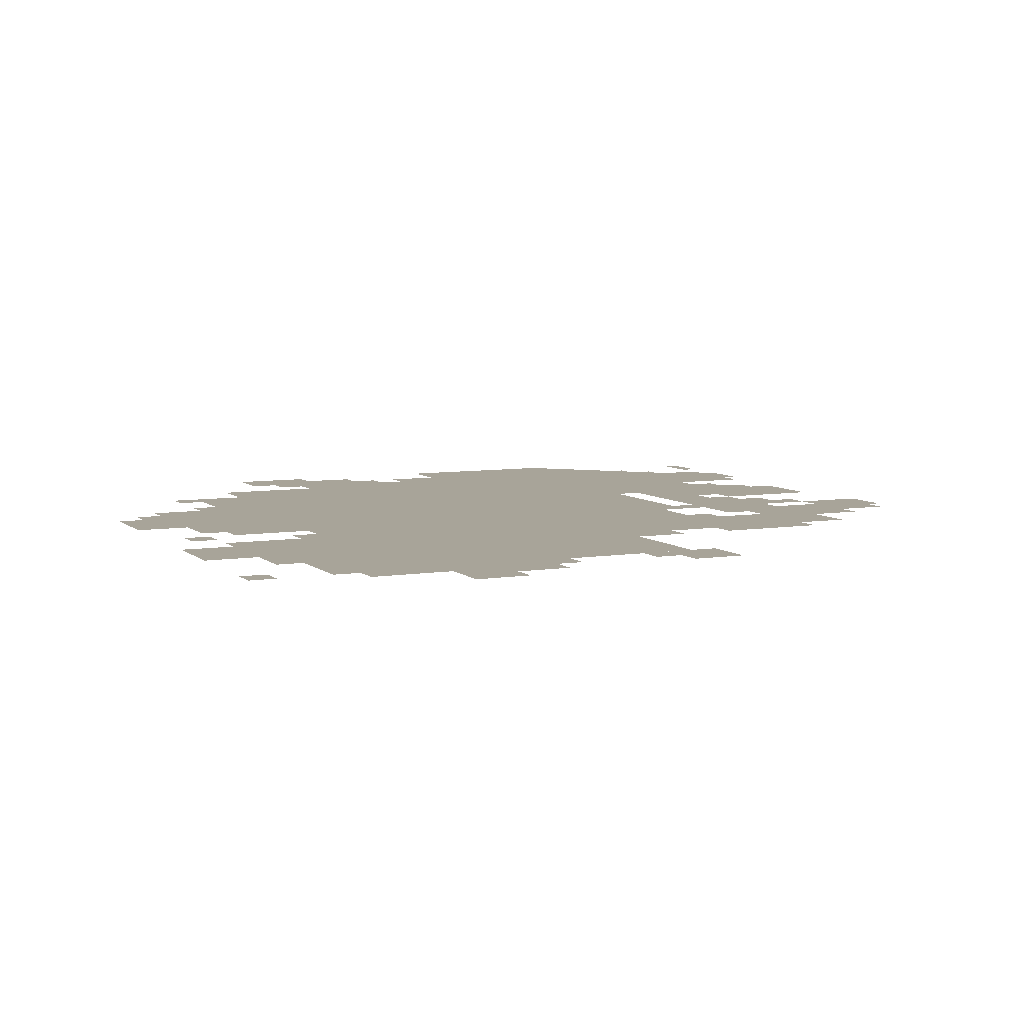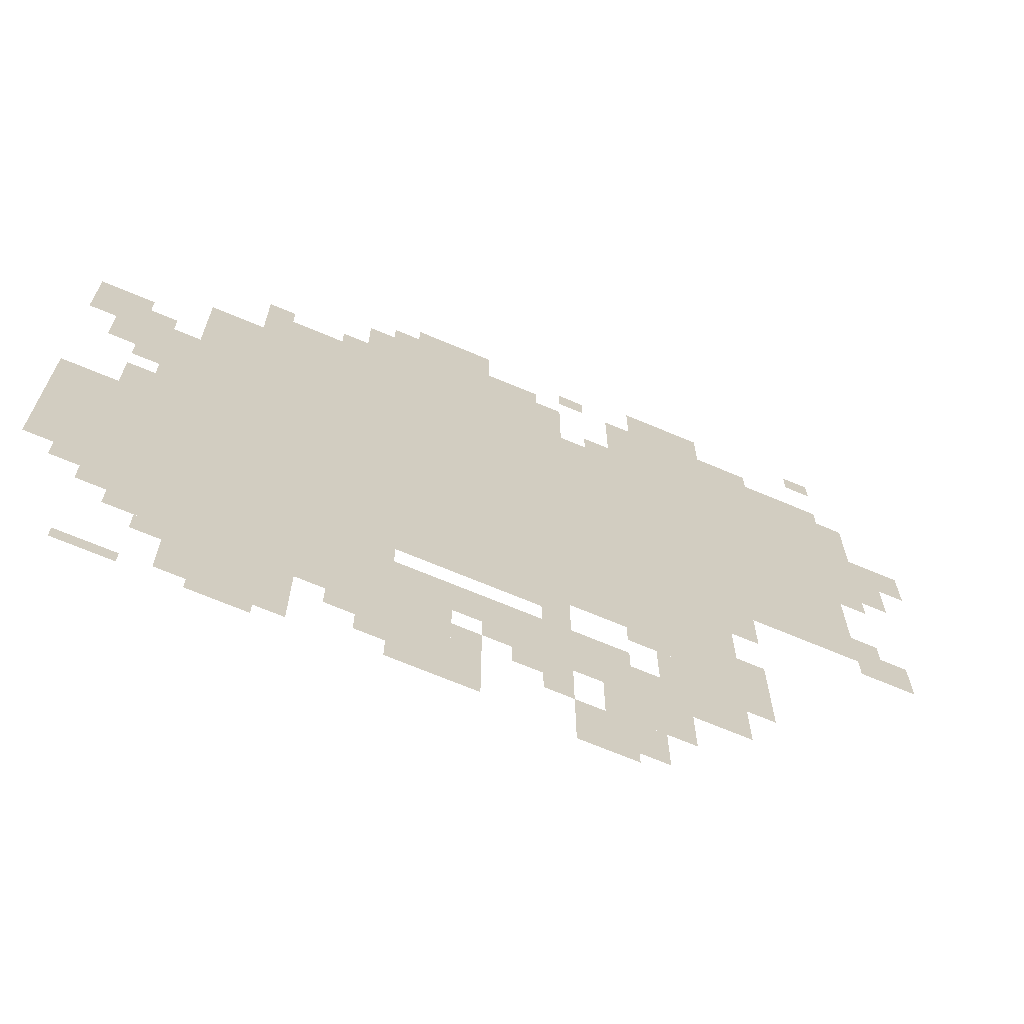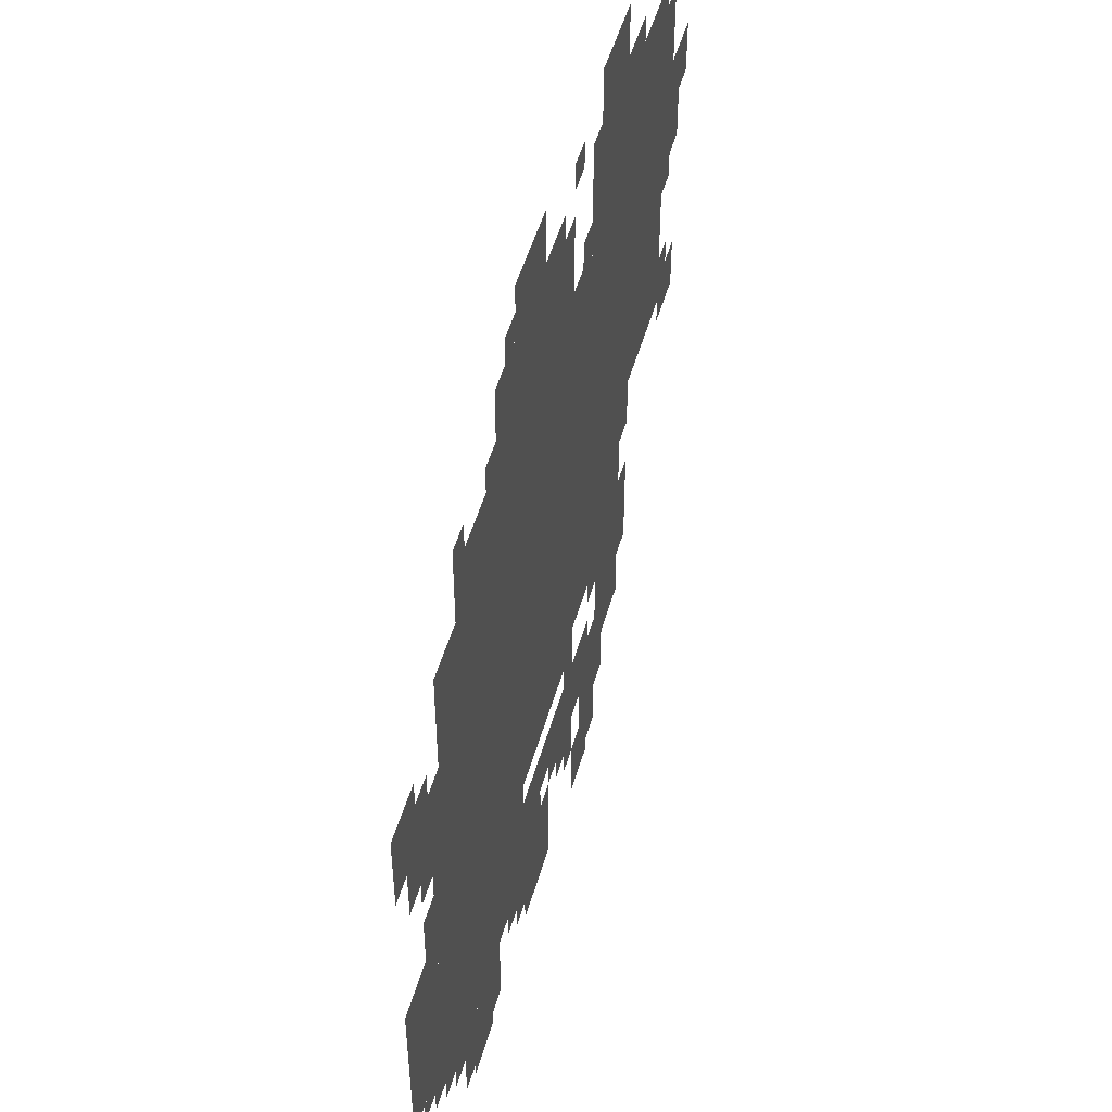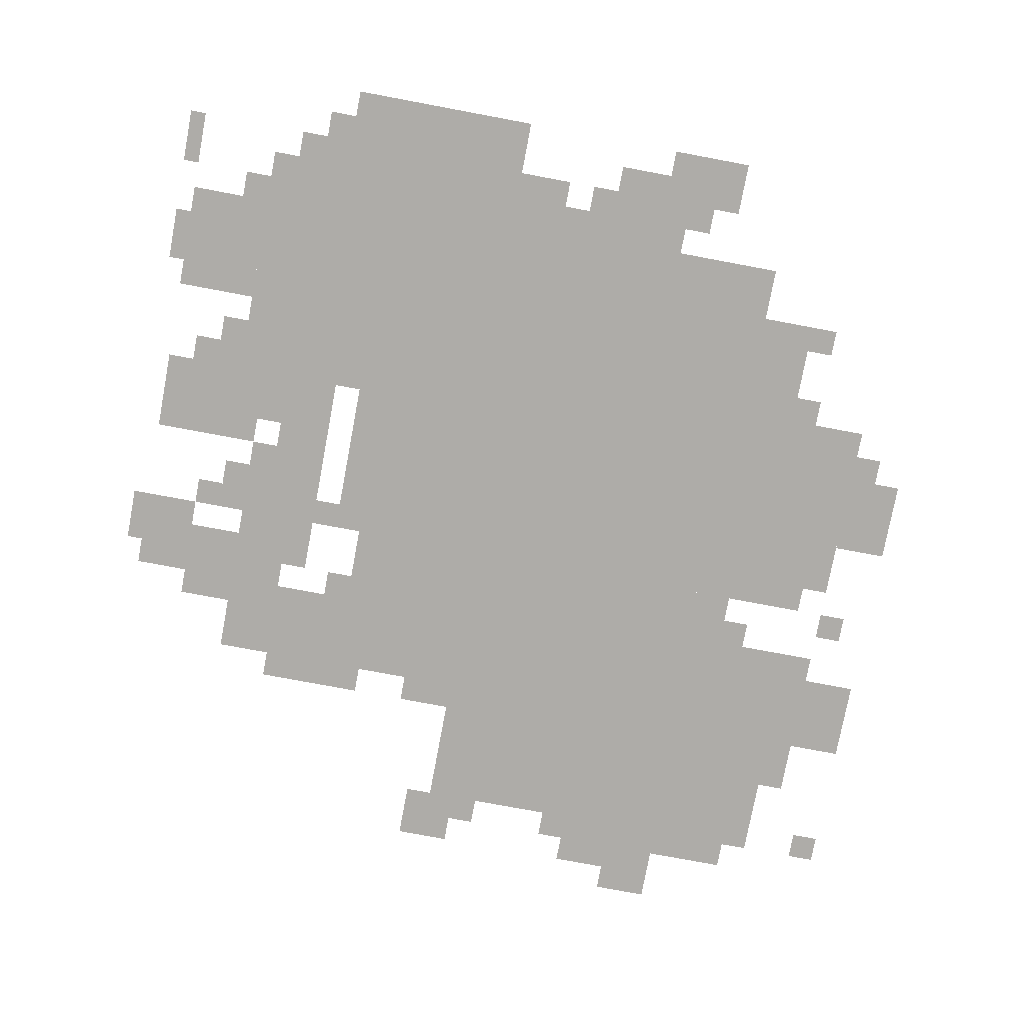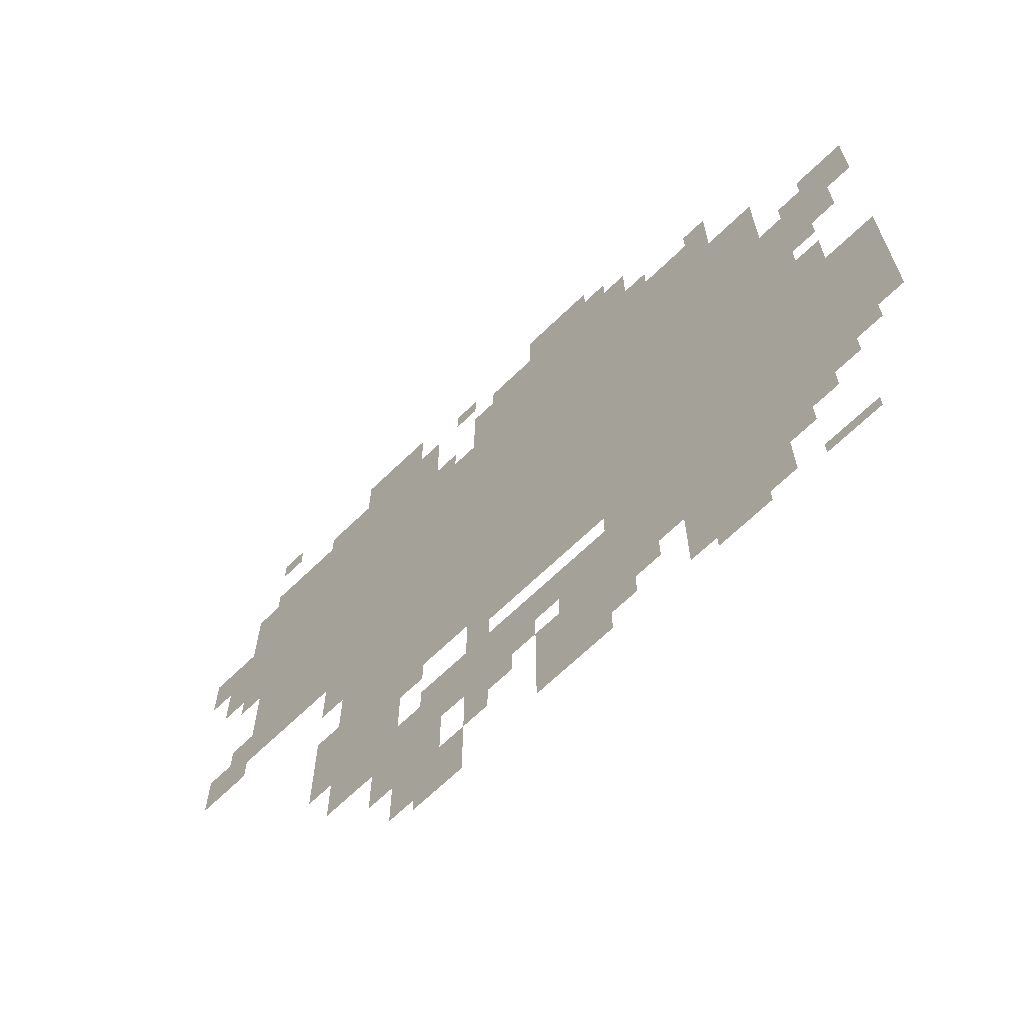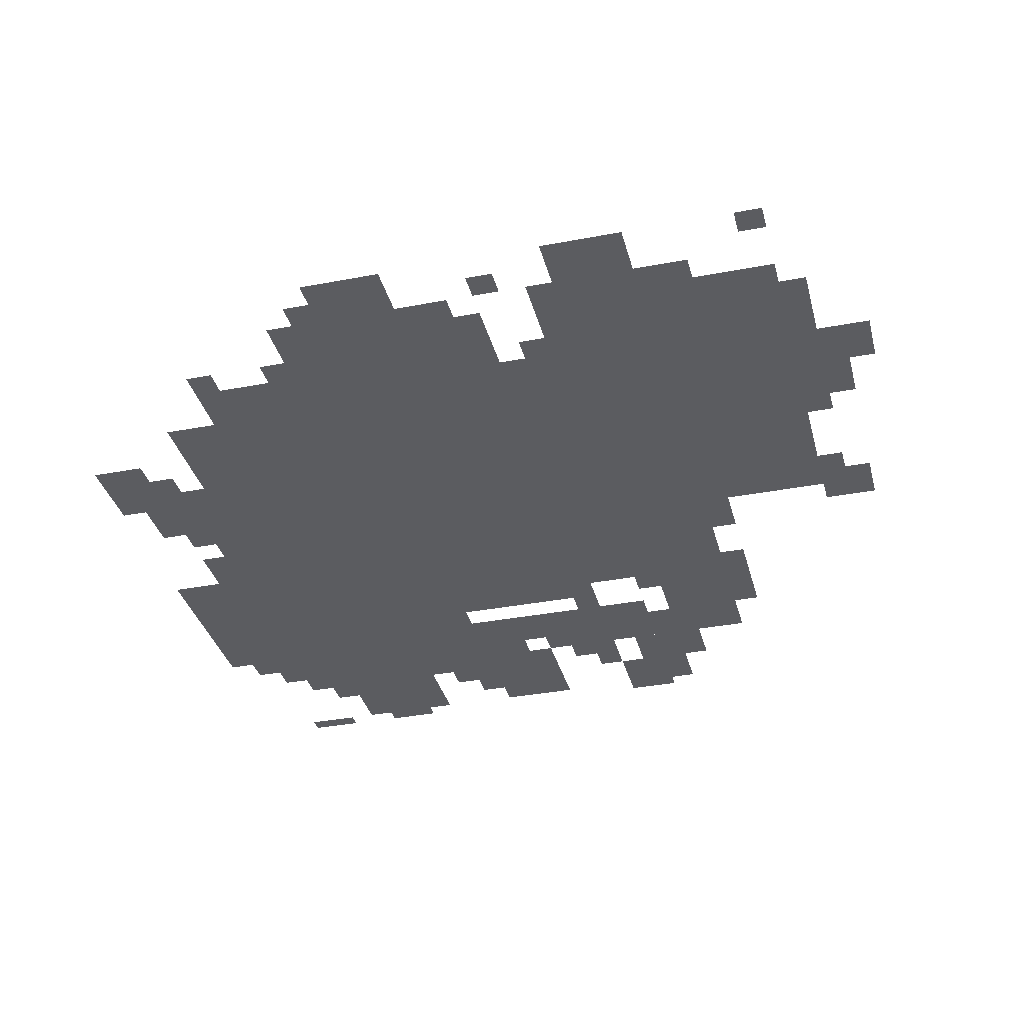
<metadata>
{"format":"obj","ext":"obj","renderer":"f3d","projection":"perspective","resolution":1024,"background":"white","views":[{"elev":7.1,"azim":-115.1,"up":"+Z"},{"elev":-68.7,"azim":157.0,"up":"+Y"},{"elev":50.4,"azim":105.7,"up":"+Y"},{"elev":-76.9,"azim":79.4,"up":"+Z"},{"elev":-67.4,"azim":44.1,"up":"+Y"},{"elev":-34.9,"azim":-165.7,"up":"+Z"}]}
</metadata>
<code>
g deyizhi-mesh
v -640 467 0
v -640 915 0
v -928 915 0
v -928 467 0
v -192 563 0
v -192 851 0
v -576 851 0
v -576 563 0
v -192 275 0
v -192 563 0
v -576 563 0
v -576 275 0
v -192 115 0
v -192 275 0
v -384 275 0
v -384 115 0
v -96 371 0
v -96 659 0
v -192 659 0
v -192 371 0
v -640 275 0
v -640 467 0
v -768 467 0
v -768 275 0
v -96 115 0
v -96 371 0
v -192 371 0
v -192 115 0
v -320 851 0
v -320 947 0
v -544 947 0
v -544 851 0
v 0 211 0
v 0 435 0
v -96 435 0
v -96 211 0
v -576 563 0
v -576 819 0
v -640 819 0
v -640 563 0
v -576 307 0
v -576 563 0
v -640 563 0
v -640 307 0
v -160 19 0
v -160 115 0
v -288 115 0
v -288 19 0
v -480 147 0
v -480 211 0
v -640 211 0
v -640 147 0
v -672 915 0
v -672 1011 0
v -768 1011 0
v -768 915 0
v -32 563 0
v -32 691 0
v -96 691 0
v -96 563 0
v -672 211 0
v -672 275 0
v -800 275 0
v -800 211 0
v -128 659 0
v -128 787 0
v -192 787 0
v -192 659 0
v -384 115 0
v -384 243 0
v -448 243 0
v -448 115 0
v -640 147 0
v -640 211 0
v -768 211 0
v -768 147 0
v -384 947 0
v -384 1011 0
v -480 1011 0
v -480 947 0
v -384 19 0
v -384 115 0
v -448 115 0
v -448 19 0
v -608 83 0
v -608 147 0
v -704 147 0
v -704 83 0
v -576 0 0
v -576 83 0
v -640 83 0
v -640 0 0
v -928 435 0
v -928 499 0
v -992 499 0
v -992 435 0
v -928 755 0
v -928 883 0
v -960 883 0
v -960 755 0
v -928 627 0
v -928 755 0
v -960 755 0
v -960 627 0
v -544 211 0
v -544 243 0
v -640 243 0
v -640 211 0
v -448 211 0
v -448 243 0
v -544 243 0
v -544 211 0
v -32 179 0
v -32 211 0
v -96 211 0
v -96 179 0
v -768 275 0
v -768 339 0
v -800 339 0
v -800 275 0
v -64 435 0
v -64 499 0
v -96 499 0
v -96 435 0
v -768 403 0
v -768 467 0
v -800 467 0
v -800 403 0
v -512 115 0
v -512 147 0
v -576 147 0
v -576 115 0
v -64 0 0
v -64 19 0
v -128 19 0
v -128 0 0
v -192 0 0
v -192 19 0
v -256 19 0
v -256 0 0
v -320 83 0
v -320 115 0
v -384 115 0
v -384 83 0
v -640 19 0
v -640 83 0
v -672 83 0
v -672 19 0
v -448 83 0
v -448 147 0
v -480 147 0
v -480 83 0
v -448 19 0
v -448 83 0
v -480 83 0
v -480 19 0
v -960 723 0
v -960 787 0
v -992 787 0
v -992 723 0
v -960 659 0
v -960 723 0
v -992 723 0
v -992 659 0
v 0 659 0
v 0 723 0
v -32 723 0
v -32 659 0
v -544 851 0
v -544 915 0
v -576 915 0
v -576 851 0
v -768 915 0
v -768 947 0
v -832 947 0
v -832 915 0
v -992 723 0
v -992 787 0
v -1023 787 0
v -1023 723 0
v -544 243 0
v -544 275 0
v -576 275 0
v -576 243 0
v -448 179 0
v -448 211 0
v -480 211 0
v -480 179 0
v -64 531 0
v -64 563 0
v -96 563 0
v -96 531 0
v -928 499 0
v -928 531 0
v -960 531 0
v -960 499 0
v -544 83 0
v -544 115 0
v -576 115 0
v -576 83 0
v -352 51 0
v -352 83 0
v -384 83 0
v -384 51 0
v -64 147 0
v -64 179 0
v -96 179 0
v -96 147 0
v -128 83 0
v -128 115 0
v -160 115 0
v -160 83 0
v -32 691 0
v -32 723 0
v -64 723 0
v -64 691 0
v -352 947 0
v -352 979 0
v -384 979 0
v -384 947 0
v -576 947 0
v -576 979 0
v -608 979 0
v -608 947 0
v 0 627 0
v 0 659 0
v -32 659 0
v -32 627 0
v -896 979 0
v -896 1011 0
v -928 1011 0
v -928 979 0
v -288 851 0
v -288 883 0
v -320 883 0
v -320 851 0
v -608 819 0
v -608 851 0
v -640 851 0
v -640 819 0
v -640 915 0
v -640 947 0
v -672 947 0
v -672 915 0
v -192 851 0
v -192 883 0
v -224 883 0
v -224 851 0
g deyizhi-mesh_0
f 3 2 1
f 1 4 3
f 7 6 5
f 5 8 7
f 11 10 9
f 9 12 11
f 15 14 13
f 13 16 15
f 19 18 17
f 17 20 19
f 23 22 21
f 21 24 23
f 27 26 25
f 25 28 27
f 31 30 29
f 29 32 31
f 35 34 33
f 33 36 35
f 39 38 37
f 37 40 39
f 43 42 41
f 41 44 43
f 47 46 45
f 45 48 47
f 51 50 49
f 49 52 51
f 55 54 53
f 53 56 55
f 59 58 57
f 57 60 59
f 63 62 61
f 61 64 63
f 67 66 65
f 65 68 67
f 71 70 69
f 69 72 71
f 75 74 73
f 73 76 75
f 79 78 77
f 77 80 79
f 83 82 81
f 81 84 83
f 87 86 85
f 85 88 87
f 91 90 89
f 89 92 91
f 95 94 93
f 93 96 95
f 99 98 97
f 97 100 99
f 103 102 101
f 101 104 103
f 107 106 105
f 105 108 107
f 111 110 109
f 109 112 111
f 115 114 113
f 113 116 115
f 119 118 117
f 117 120 119
f 123 122 121
f 121 124 123
f 127 126 125
f 125 128 127
f 131 130 129
f 129 132 131
f 135 134 133
f 133 136 135
f 139 138 137
f 137 140 139
f 143 142 141
f 141 144 143
f 147 146 145
f 145 148 147
f 151 150 149
f 149 152 151
f 155 154 153
f 153 156 155
f 159 158 157
f 157 160 159
f 163 162 161
f 161 164 163
f 167 166 165
f 165 168 167
f 171 170 169
f 169 172 171
f 175 174 173
f 173 176 175
f 179 178 177
f 177 180 179
f 183 182 181
f 181 184 183
f 187 186 185
f 185 188 187
f 191 190 189
f 189 192 191
f 195 194 193
f 193 196 195
f 199 198 197
f 197 200 199
f 203 202 201
f 201 204 203
f 207 206 205
f 205 208 207
f 211 210 209
f 209 212 211
f 215 214 213
f 213 216 215
f 219 218 217
f 217 220 219
f 223 222 221
f 221 224 223
f 227 226 225
f 225 228 227
f 231 230 229
f 229 232 231
f 235 234 233
f 233 236 235
f 239 238 237
f 237 240 239
f 243 242 241
f 241 244 243
f 247 246 245
f 245 248 247

</code>
